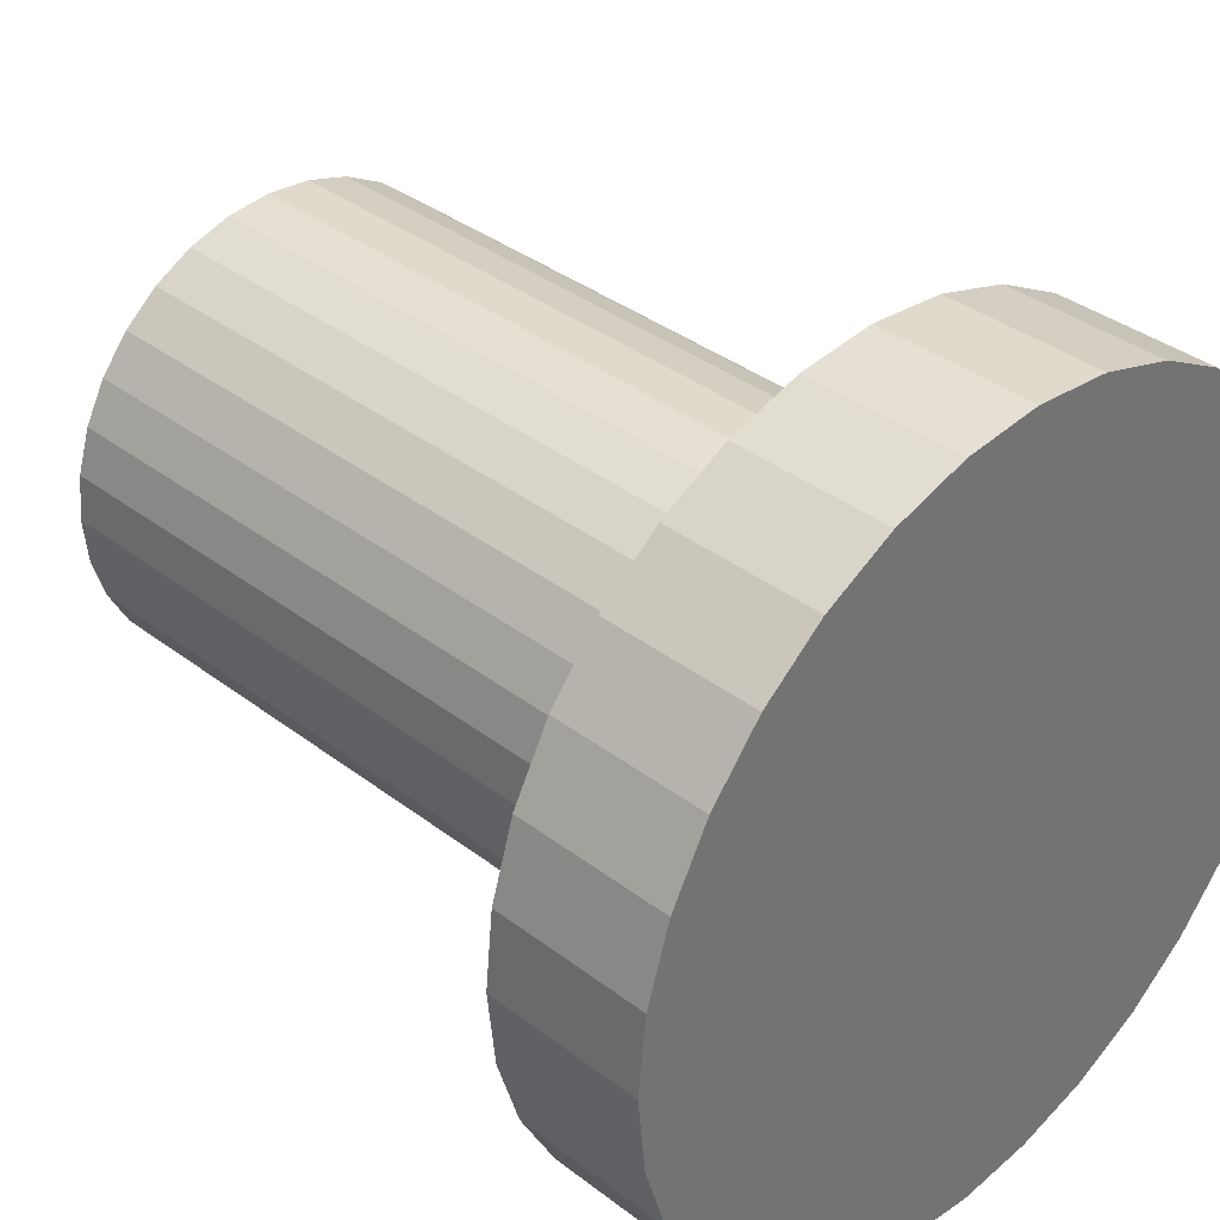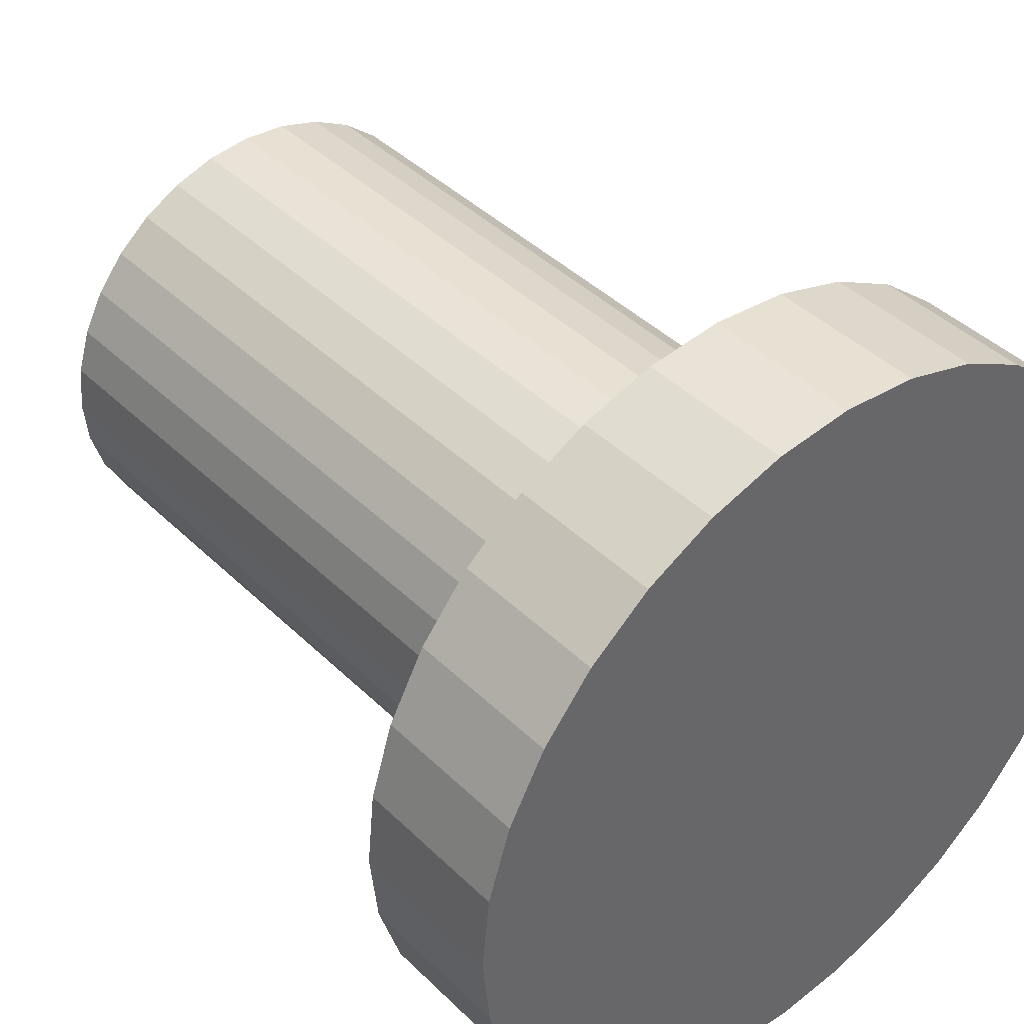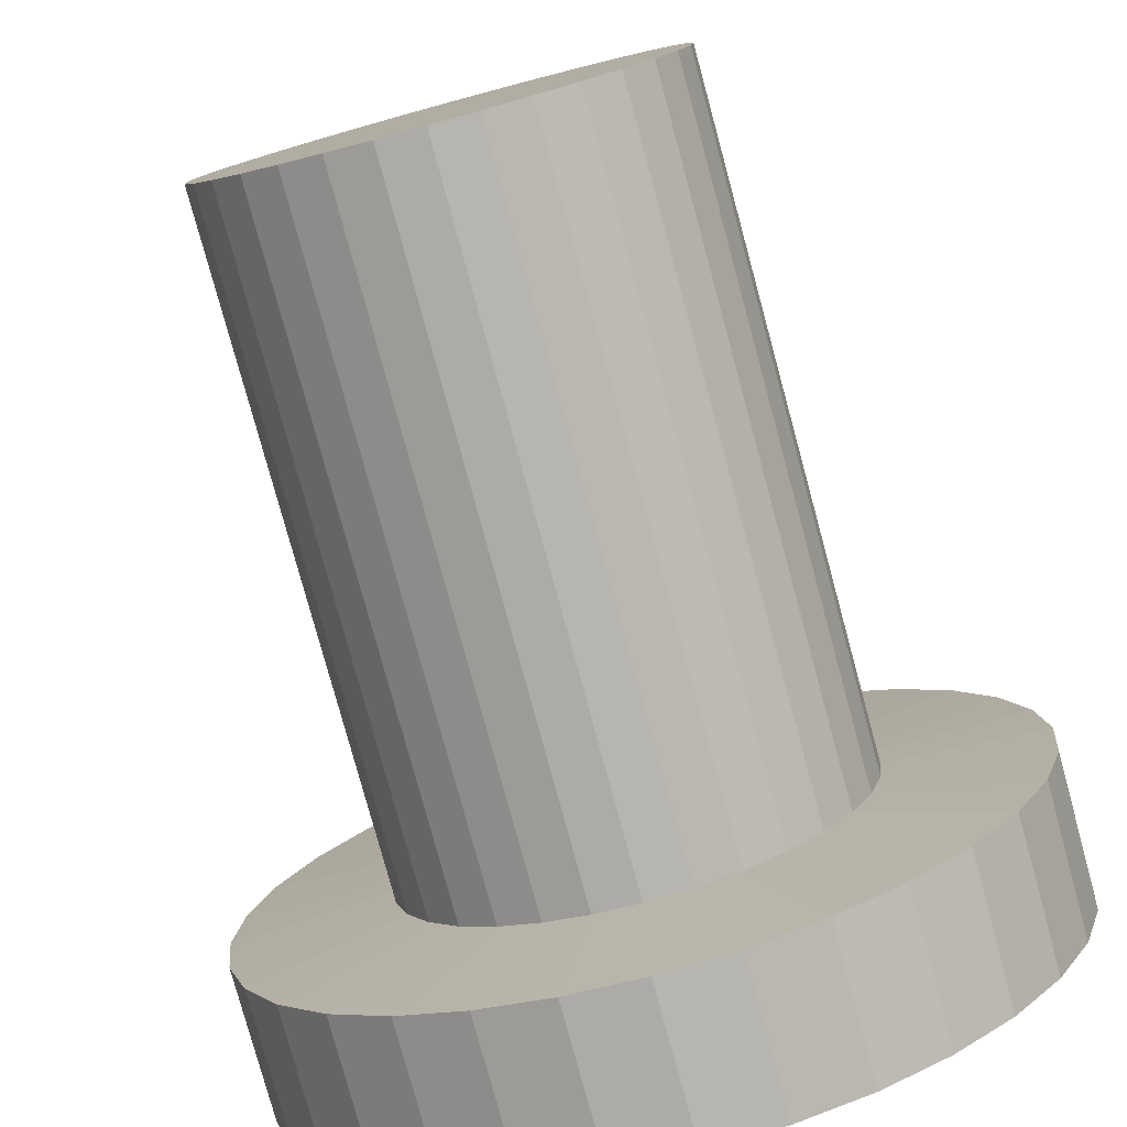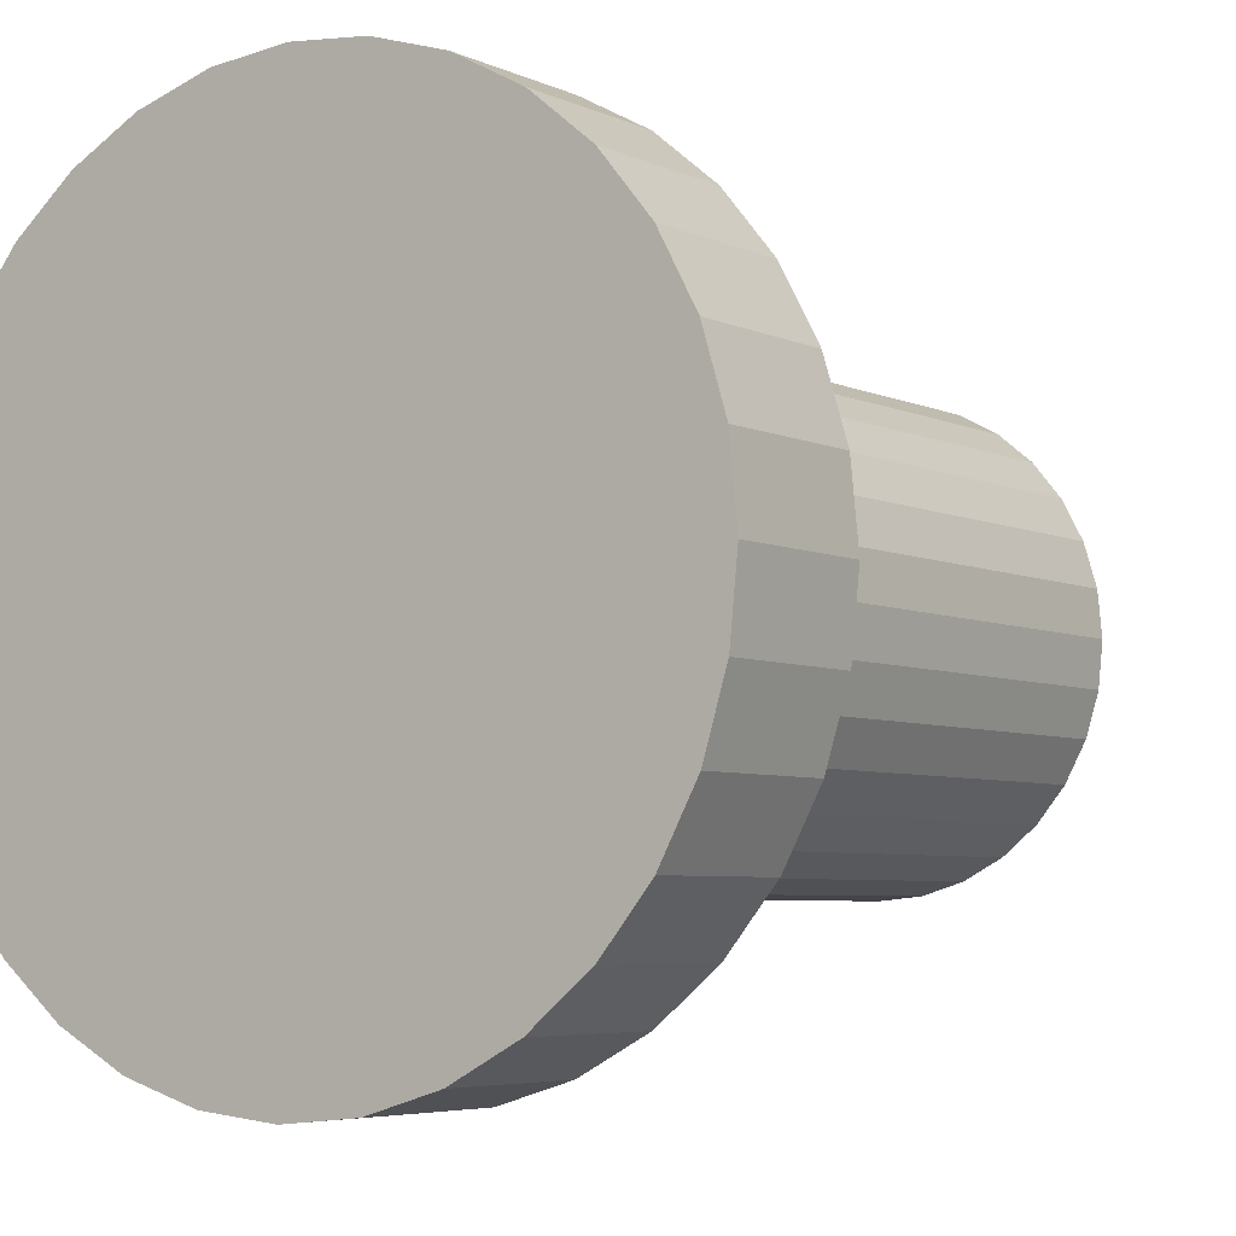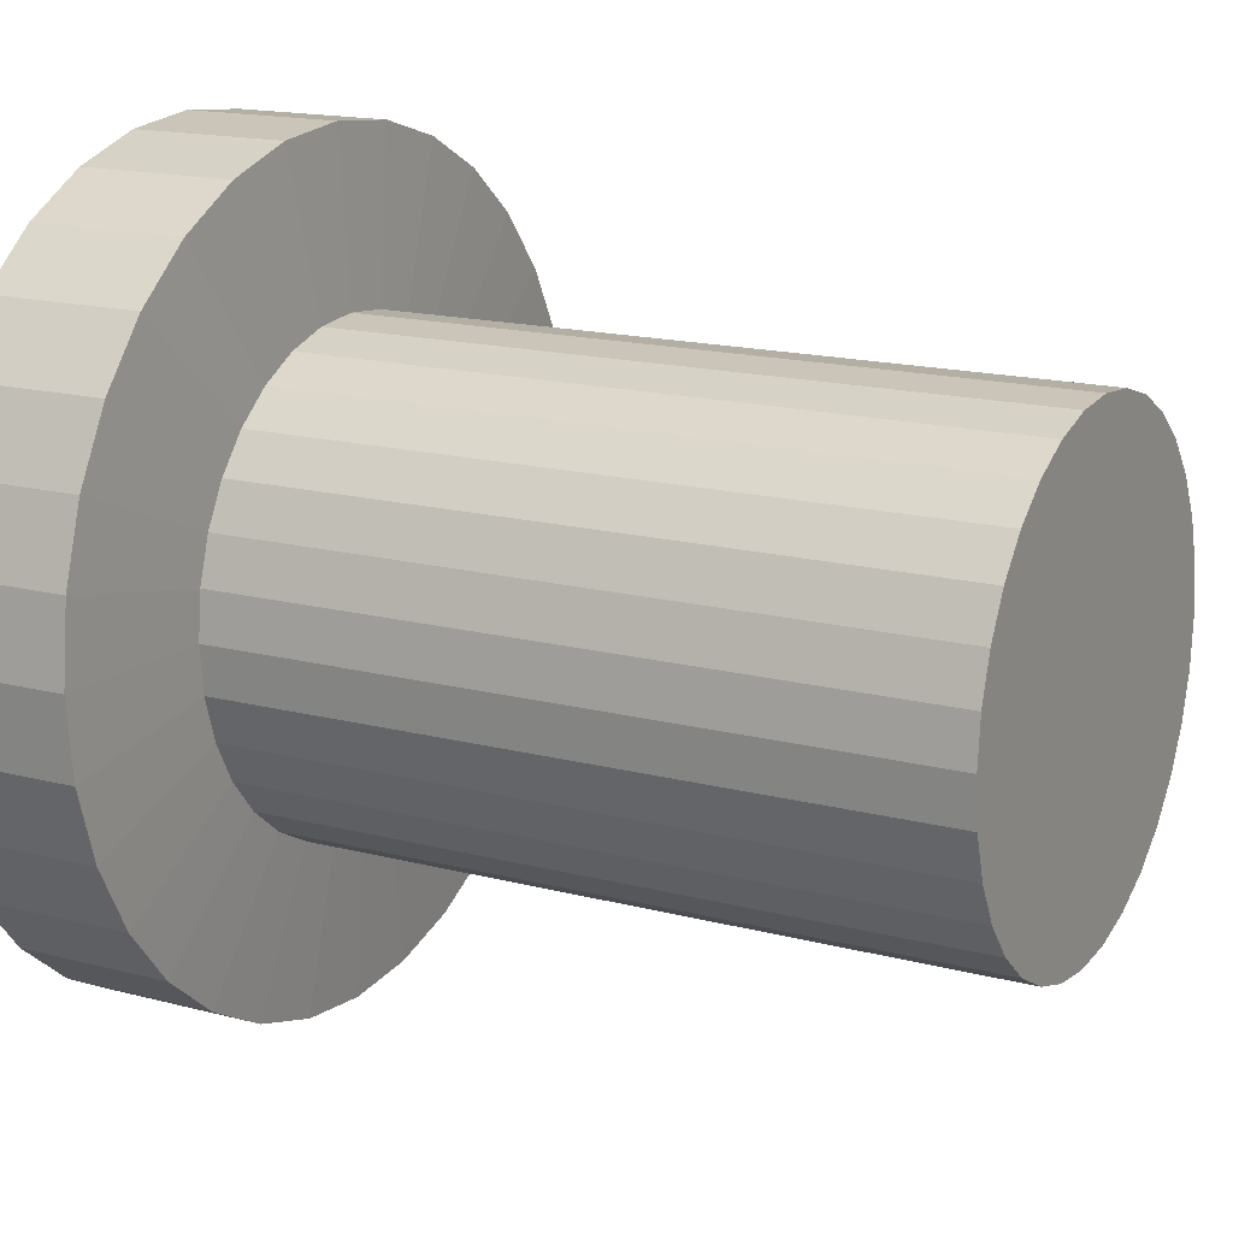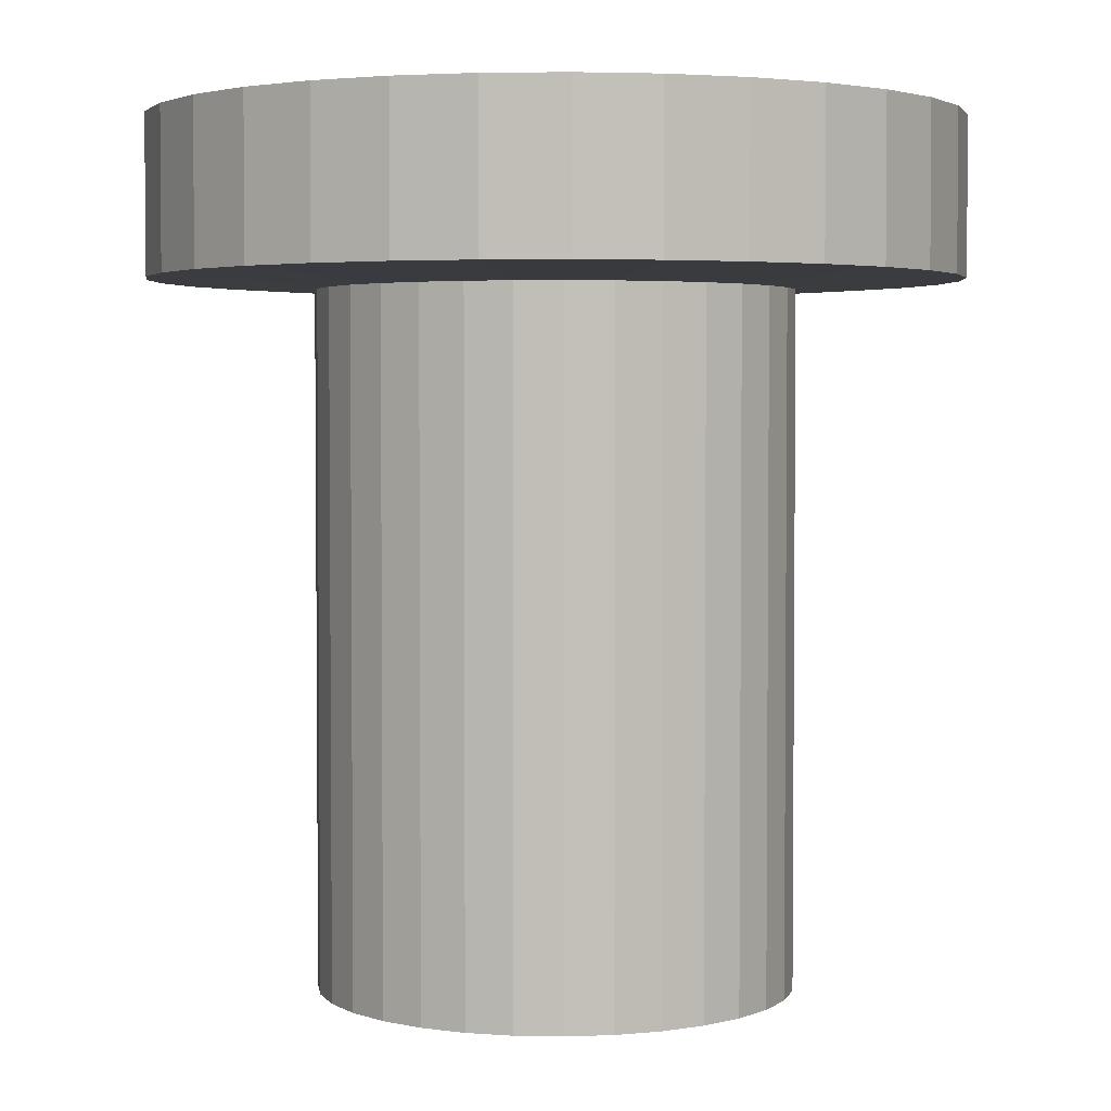
<metadata>
{"format":"obj","ext":"obj","renderer":"f3d","projection":"perspective","resolution":1024,"background":"white","views":[{"elev":36.3,"azim":134.9,"up":"+Z"},{"elev":41.6,"azim":139.3,"up":"+Z"},{"elev":-78.9,"azim":15.2,"up":"+Z"},{"elev":-5.2,"azim":-144.7,"up":"+Z"},{"elev":16.0,"azim":-61.2,"up":"+Z"},{"elev":3.1,"azim":-170.7,"up":"+Y"}]}
</metadata>
<code>
o Pipe.149
v 742.3 1644 -2768
v 739.7 1644 -2768
v 737.2 1644 -2767
v 734.9 1644 -2766
v 732.8 1644 -2764
v 731.2 1644 -2762
v 729.9 1644 -2760
v 729.2 1644 -2757
v 728.9 1644 -2755
v 729.2 1644 -2752
v 729.9 1644 -2750
v 731.2 1644 -2747
v 732.8 1644 -2745
v 734.9 1644 -2744
v 737.2 1644 -2742
v 739.7 1644 -2742
v 742.3 1644 -2741
v 744.9 1644 -2742
v 747.4 1644 -2742
v 749.7 1644 -2744
v 751.8 1644 -2745
v 753.4 1644 -2747
v 754.7 1644 -2750
v 755.4 1644 -2752
v 755.7 1644 -2755
v 755.4 1644 -2757
v 754.7 1644 -2760
v 753.4 1644 -2762
v 751.8 1644 -2764
v 749.7 1644 -2766
v 747.4 1644 -2767
v 744.9 1644 -2768
v 739.7 1644 -2768
v 742.3 1644 -2768
v 737.2 1644 -2767
v 734.9 1644 -2766
v 732.8 1644 -2764
v 731.2 1644 -2762
v 729.9 1644 -2760
v 729.2 1644 -2757
v 728.9 1644 -2755
v 729.2 1644 -2752
v 729.9 1644 -2750
v 731.2 1644 -2747
v 732.8 1644 -2745
v 734.9 1644 -2744
v 737.2 1644 -2742
v 739.7 1644 -2742
v 742.3 1644 -2741
v 744.9 1644 -2742
v 747.4 1644 -2742
v 749.7 1644 -2744
v 751.8 1644 -2745
v 753.4 1644 -2747
v 754.7 1644 -2750
v 755.4 1644 -2752
v 755.7 1644 -2755
v 755.4 1644 -2757
v 754.7 1644 -2760
v 753.4 1644 -2762
v 751.8 1644 -2764
v 749.7 1644 -2766
v 747.4 1644 -2767
v 744.9 1644 -2768
v 739.7 1683 -2768
v 742.3 1683 -2768
v 737.2 1683 -2767
v 734.9 1683 -2766
v 732.8 1683 -2764
v 731.2 1683 -2762
v 729.9 1683 -2760
v 729.2 1683 -2757
v 728.9 1683 -2755
v 729.2 1683 -2752
v 729.9 1683 -2750
v 731.2 1683 -2747
v 732.8 1683 -2745
v 734.9 1683 -2744
v 737.2 1683 -2742
v 739.7 1683 -2742
v 742.3 1683 -2741
v 744.9 1683 -2742
v 747.4 1683 -2742
v 749.7 1683 -2744
v 751.8 1683 -2745
v 753.4 1683 -2747
v 754.7 1683 -2750
v 755.4 1683 -2752
v 755.7 1683 -2755
v 755.4 1683 -2757
v 754.7 1683 -2760
v 753.4 1683 -2762
v 751.8 1683 -2764
v 749.7 1683 -2766
v 747.4 1683 -2767
v 744.9 1683 -2768
v 737.9 1684 -2777
v 742.3 1684 -2777
v 733.6 1684 -2776
v 729.7 1684 -2774
v 726.3 1684 -2771
v 723.4 1684 -2767
v 721.3 1684 -2763
v 720 1684 -2759
v 719.6 1684 -2755
v 720 1684 -2750
v 721.3 1684 -2746
v 723.4 1684 -2742
v 726.3 1684 -2739
v 729.7 1684 -2736
v 733.6 1684 -2734
v 737.9 1684 -2732
v 742.3 1684 -2732
v 746.7 1684 -2732
v 751 1684 -2734
v 754.9 1684 -2736
v 758.3 1684 -2739
v 761.2 1684 -2742
v 763.2 1684 -2746
v 764.5 1684 -2750
v 765 1684 -2755
v 764.5 1684 -2759
v 763.2 1684 -2763
v 761.2 1684 -2767
v 758.3 1684 -2771
v 754.9 1684 -2774
v 751 1684 -2776
v 746.7 1684 -2777
v 737.9 1693 -2777
v 742.3 1693 -2777
v 733.6 1693 -2776
v 729.7 1693 -2774
v 726.3 1693 -2771
v 723.4 1693 -2767
v 721.3 1693 -2763
v 720 1693 -2759
v 719.6 1693 -2755
v 720 1693 -2750
v 721.3 1693 -2746
v 723.4 1693 -2742
v 726.3 1693 -2739
v 729.7 1693 -2736
v 733.6 1693 -2734
v 737.9 1693 -2732
v 742.3 1693 -2732
v 746.7 1693 -2732
v 751 1693 -2734
v 754.9 1693 -2736
v 758.3 1693 -2739
v 761.2 1693 -2742
v 763.2 1693 -2746
v 764.5 1693 -2750
v 765 1693 -2755
v 764.5 1693 -2759
v 763.2 1693 -2763
v 761.2 1693 -2767
v 758.3 1693 -2771
v 754.9 1693 -2774
v 751 1693 -2776
v 746.7 1693 -2777
f 19 11 3
f 40 71 39
f 26 59 58
f 13 46 45
f 27 60 59
f 14 47 46
f 1 33 34
f 28 61 60
f 15 48 47
f 2 35 33
f 29 62 61
f 16 49 48
f 3 36 35
f 30 63 62
f 17 50 49
f 4 37 36
f 31 64 63
f 18 51 50
f 5 38 37
f 32 34 64
f 19 52 51
f 6 39 38
f 20 53 52
f 7 40 39
f 21 54 53
f 8 41 40
f 22 55 54
f 9 42 41
f 23 56 55
f 10 43 42
f 24 57 56
f 11 44 43
f 25 58 57
f 12 45 44
f 74 107 106
f 54 85 53
f 41 72 40
f 55 86 54
f 42 73 41
f 56 87 55
f 43 74 42
f 57 88 56
f 44 75 43
f 58 89 57
f 45 76 44
f 59 90 58
f 46 77 45
f 60 91 59
f 47 78 46
f 33 66 34
f 61 92 60
f 48 79 47
f 35 65 33
f 62 93 61
f 49 80 48
f 36 67 35
f 63 94 62
f 50 81 49
f 37 68 36
f 64 95 63
f 51 82 50
f 38 69 37
f 34 96 64
f 52 83 51
f 39 70 38
f 53 84 52
f 114 145 113
f 89 120 88
f 75 108 107
f 90 121 89
f 77 108 76
f 91 122 90
f 78 109 77
f 92 123 91
f 78 111 110
f 65 98 66
f 93 124 92
f 79 112 111
f 65 99 97
f 93 126 125
f 80 113 112
f 67 100 99
f 94 127 126
f 81 114 113
f 69 100 68
f 96 127 95
f 82 115 114
f 69 102 101
f 96 98 128
f 84 115 83
f 71 102 70
f 84 117 116
f 71 104 103
f 86 117 85
f 72 105 104
f 87 118 86
f 73 106 105
f 88 119 87
f 145 153 130
f 101 132 100
f 128 159 127
f 115 146 114
f 102 133 101
f 98 160 128
f 116 147 115
f 103 134 102
f 117 148 116
f 104 135 103
f 118 149 117
f 105 136 104
f 119 150 118
f 106 137 105
f 120 151 119
f 107 138 106
f 121 152 120
f 108 139 107
f 122 153 121
f 109 140 108
f 123 154 122
f 110 141 109
f 124 155 123
f 111 142 110
f 97 130 98
f 125 156 124
f 112 143 111
f 99 129 97
f 126 157 125
f 113 144 112
f 100 131 99
f 127 158 126
f 3 2 1
f 1 32 31
f 31 30 29
f 29 28 27
f 27 26 25
f 25 24 23
f 23 22 21
f 21 20 19
f 19 18 17
f 17 16 15
f 15 14 13
f 13 12 11
f 11 10 9
f 9 8 7
f 7 6 5
f 5 4 3
f 3 1 31
f 31 29 27
f 27 25 23
f 23 21 19
f 19 17 15
f 15 13 11
f 11 9 7
f 7 5 3
f 3 31 27
f 27 23 19
f 19 15 11
f 11 7 3
f 3 27 19
f 40 72 71
f 26 27 59
f 13 14 46
f 27 28 60
f 14 15 47
f 1 2 33
f 28 29 61
f 15 16 48
f 2 3 35
f 29 30 62
f 16 17 49
f 3 4 36
f 30 31 63
f 17 18 50
f 4 5 37
f 31 32 64
f 18 19 51
f 5 6 38
f 32 1 34
f 19 20 52
f 6 7 39
f 20 21 53
f 7 8 40
f 21 22 54
f 8 9 41
f 22 23 55
f 9 10 42
f 23 24 56
f 10 11 43
f 24 25 57
f 11 12 44
f 25 26 58
f 12 13 45
f 74 75 107
f 54 86 85
f 41 73 72
f 55 87 86
f 42 74 73
f 56 88 87
f 43 75 74
f 57 89 88
f 44 76 75
f 58 90 89
f 45 77 76
f 59 91 90
f 46 78 77
f 60 92 91
f 47 79 78
f 33 65 66
f 61 93 92
f 48 80 79
f 35 67 65
f 62 94 93
f 49 81 80
f 36 68 67
f 63 95 94
f 50 82 81
f 37 69 68
f 64 96 95
f 51 83 82
f 38 70 69
f 34 66 96
f 52 84 83
f 39 71 70
f 53 85 84
f 114 146 145
f 89 121 120
f 75 76 108
f 90 122 121
f 77 109 108
f 91 123 122
f 78 110 109
f 92 124 123
f 78 79 111
f 65 97 98
f 93 125 124
f 79 80 112
f 65 67 99
f 93 94 126
f 80 81 113
f 67 68 100
f 94 95 127
f 81 82 114
f 69 101 100
f 96 128 127
f 82 83 115
f 69 70 102
f 96 66 98
f 84 116 115
f 71 103 102
f 84 85 117
f 71 72 104
f 86 118 117
f 72 73 105
f 87 119 118
f 73 74 106
f 88 120 119
f 130 129 131
f 131 132 133
f 133 134 135
f 135 136 137
f 137 138 139
f 139 140 141
f 141 142 143
f 143 144 145
f 145 146 147
f 147 148 149
f 149 150 151
f 151 152 153
f 153 154 155
f 155 156 157
f 157 158 159
f 159 160 130
f 130 131 133
f 133 135 137
f 137 139 141
f 141 143 145
f 145 147 149
f 149 151 153
f 153 155 157
f 157 159 130
f 130 133 137
f 137 141 145
f 145 149 153
f 153 157 130
f 130 137 145
f 101 133 132
f 128 160 159
f 115 147 146
f 102 134 133
f 98 130 160
f 116 148 147
f 103 135 134
f 117 149 148
f 104 136 135
f 118 150 149
f 105 137 136
f 119 151 150
f 106 138 137
f 120 152 151
f 107 139 138
f 121 153 152
f 108 140 139
f 122 154 153
f 109 141 140
f 123 155 154
f 110 142 141
f 124 156 155
f 111 143 142
f 97 129 130
f 125 157 156
f 112 144 143
f 99 131 129
f 126 158 157
f 113 145 144
f 100 132 131
f 127 159 158

</code>
